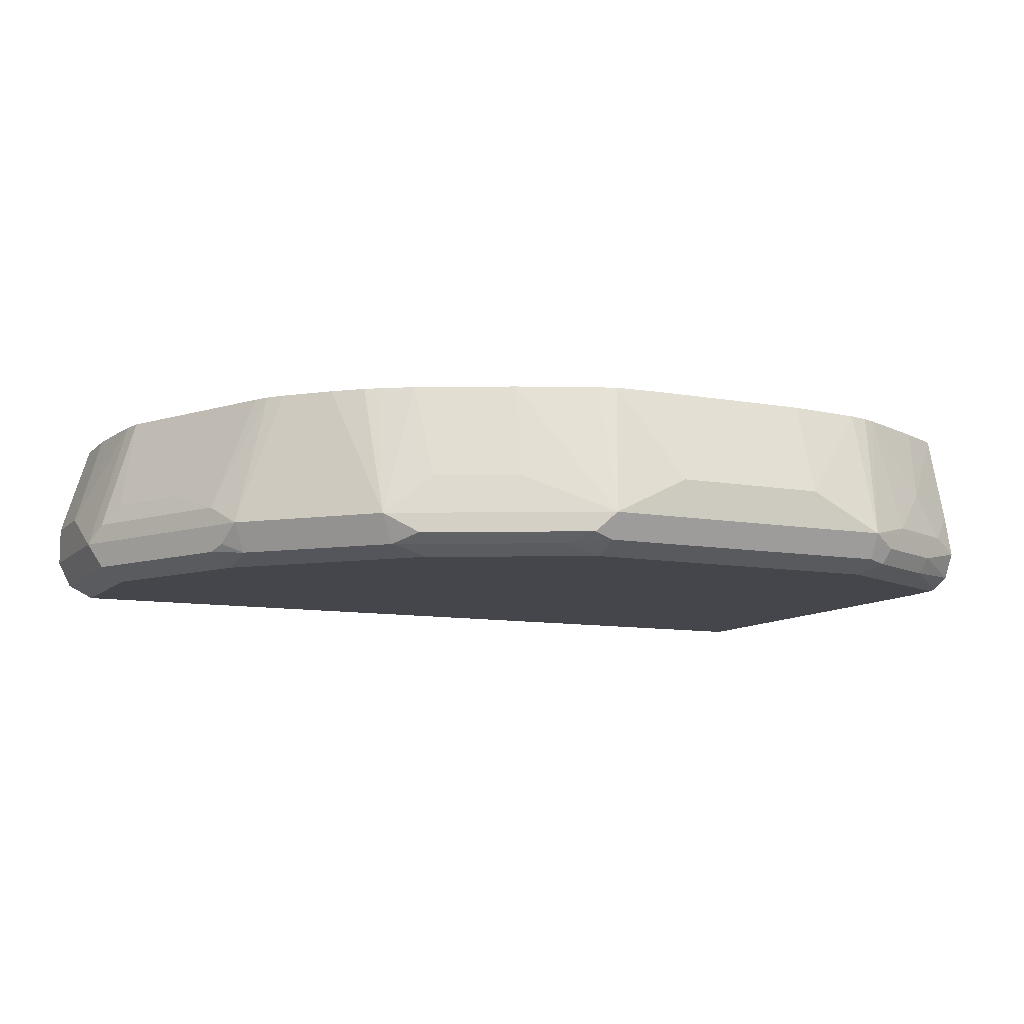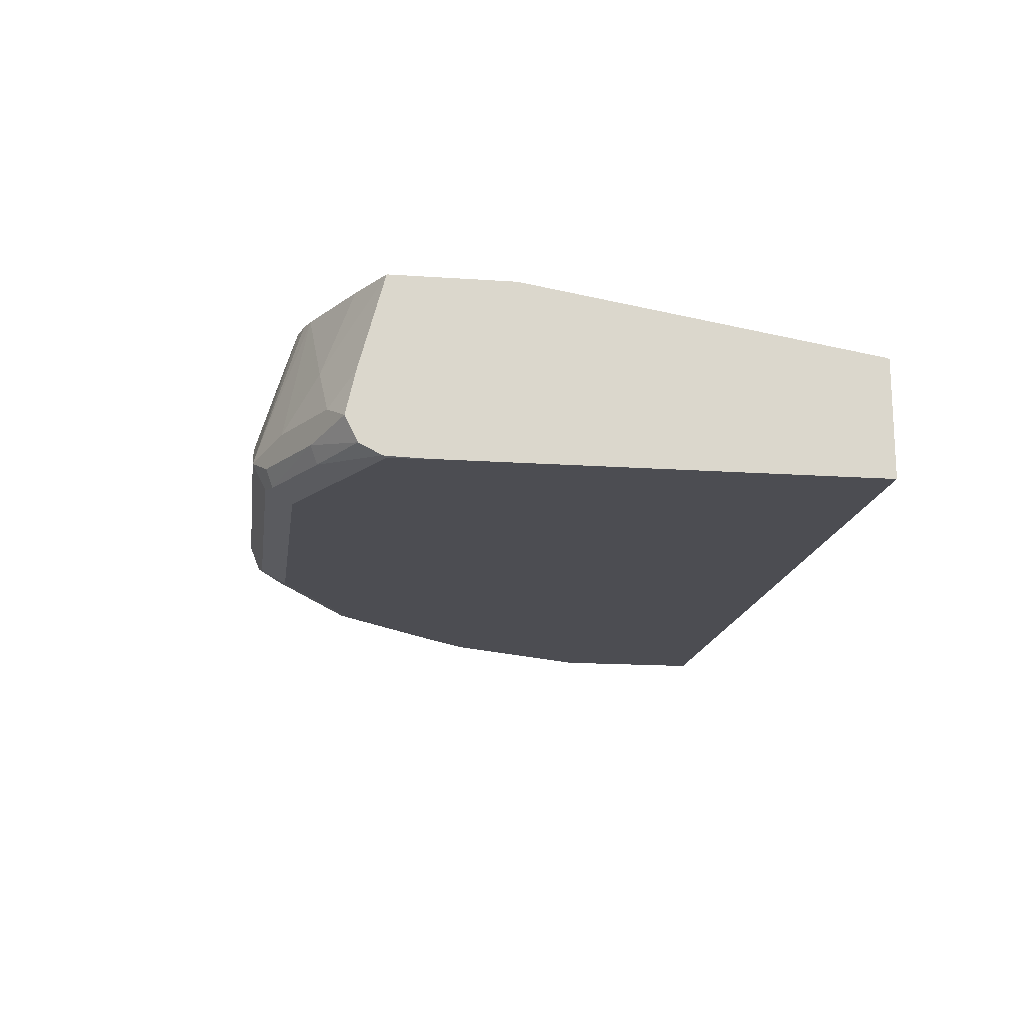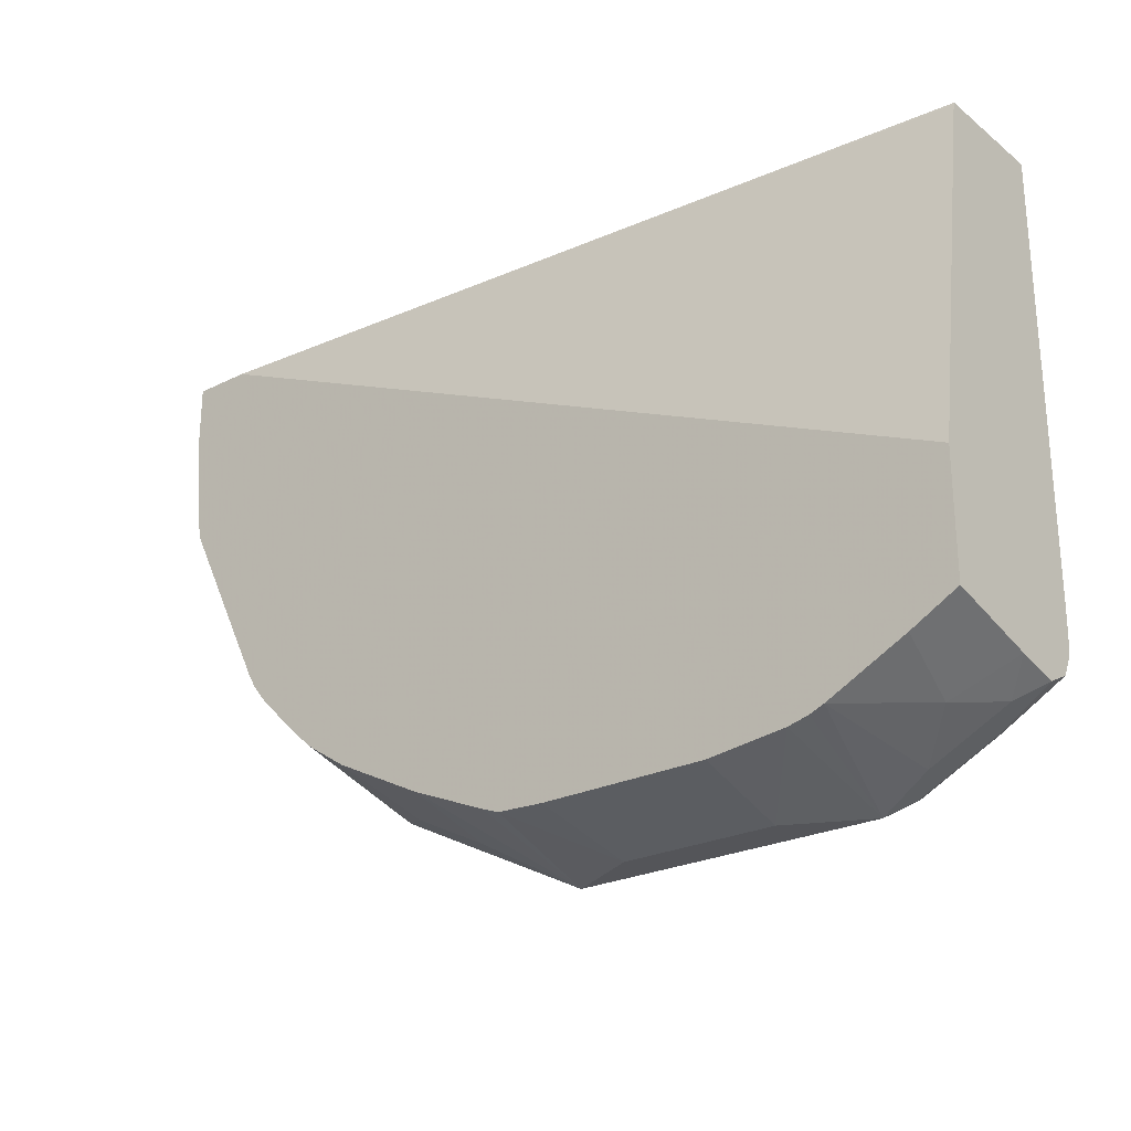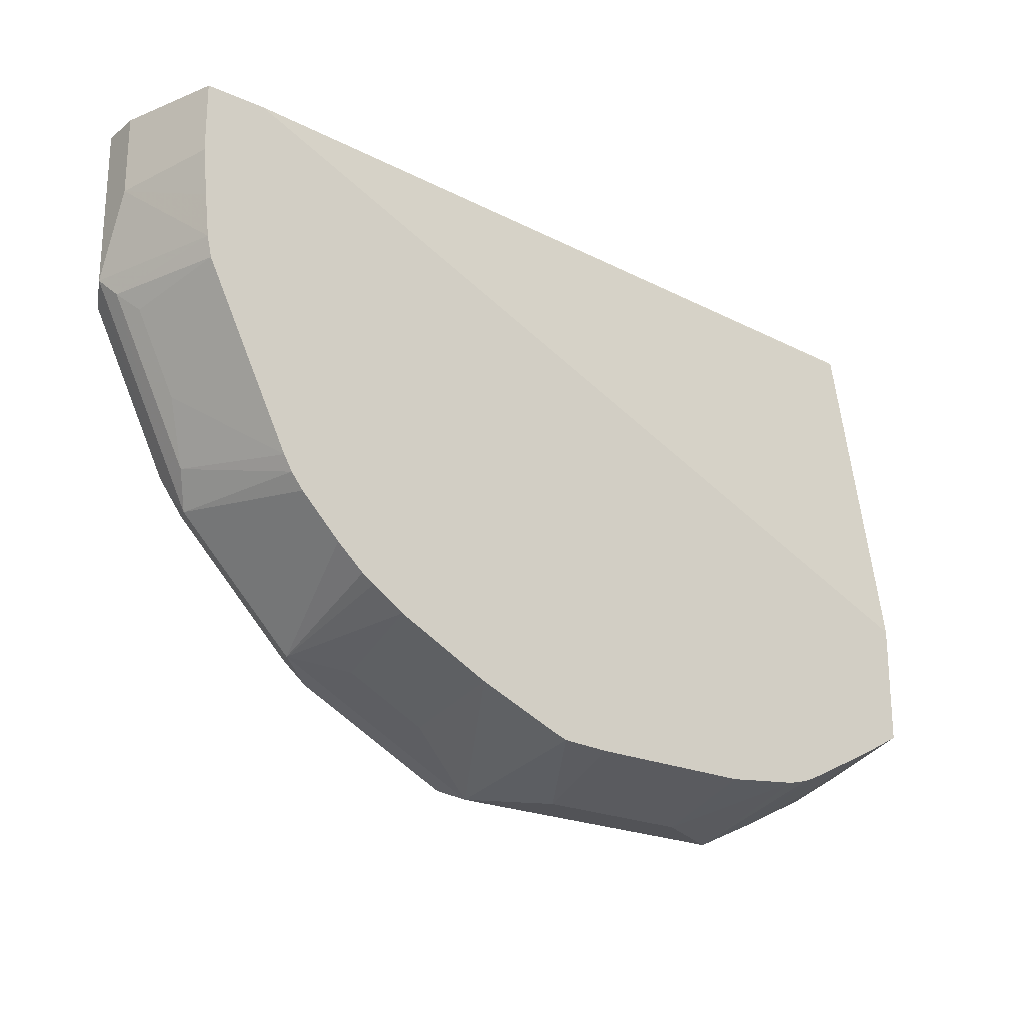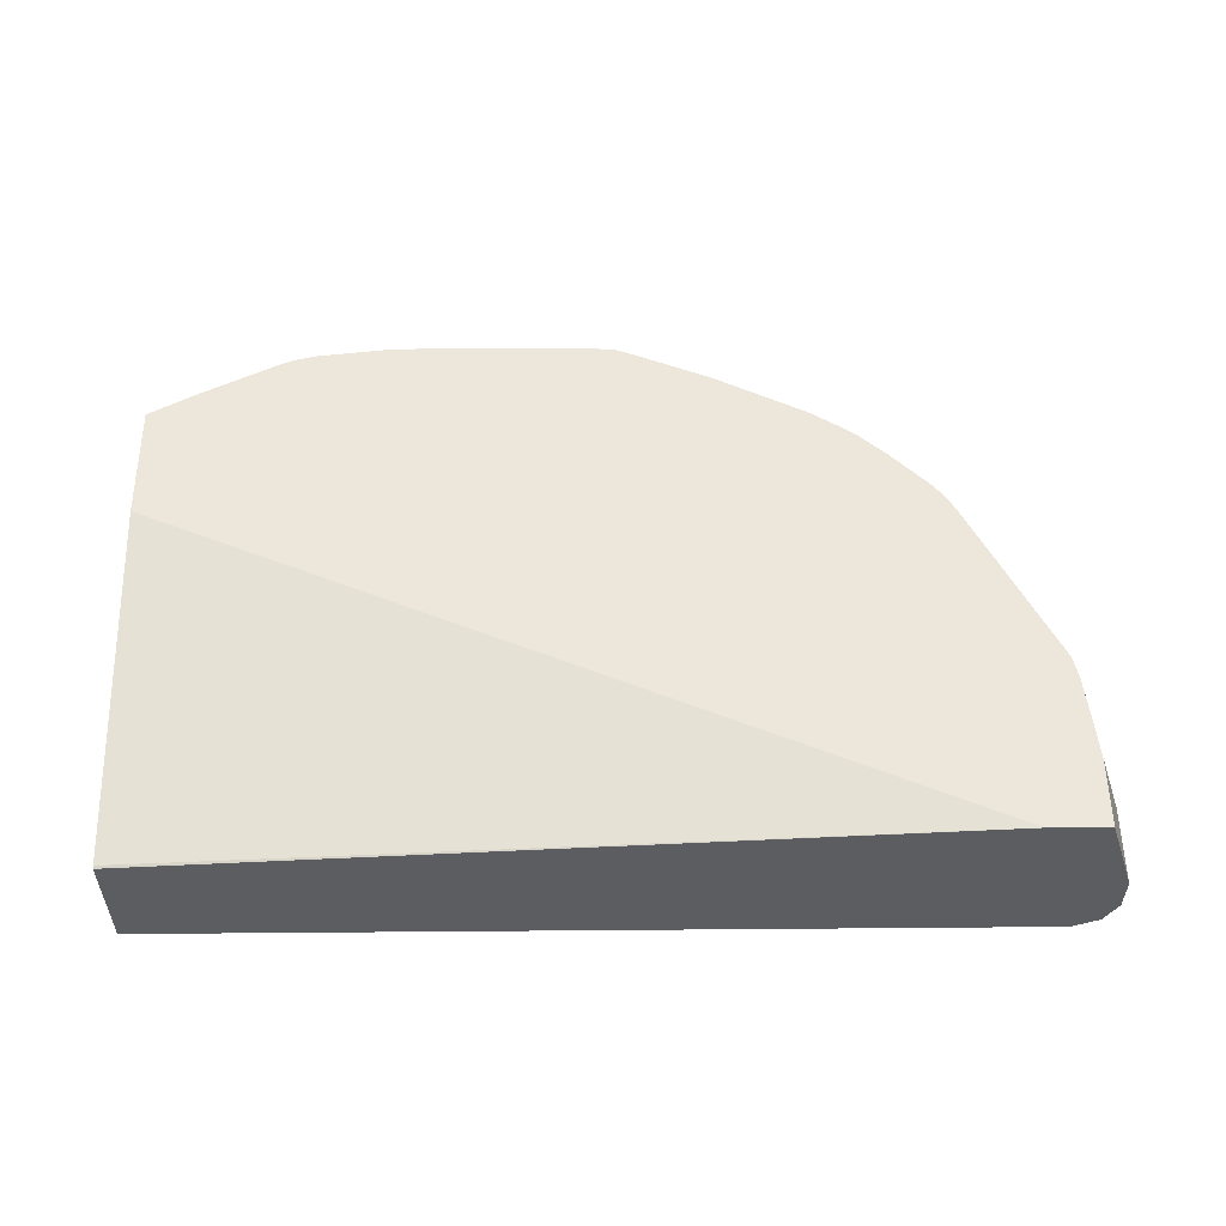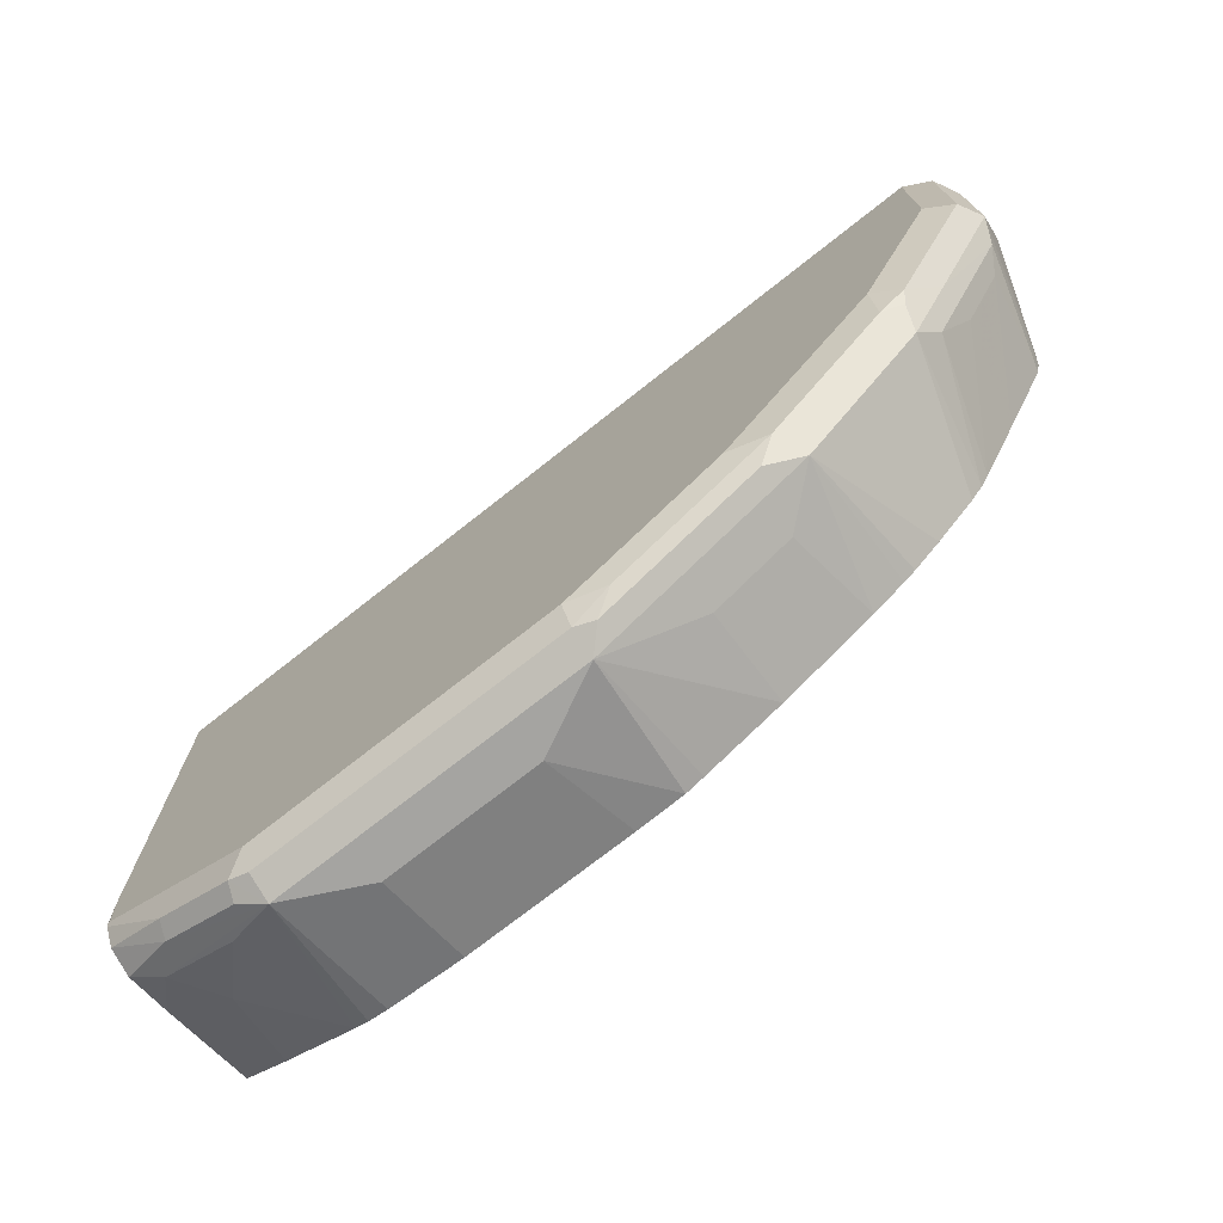
<metadata>
{"format":"obj","ext":"obj","renderer":"f3d","projection":"perspective","resolution":1024,"background":"white","views":[{"elev":-10.0,"azim":-25.0,"up":"+Z"},{"elev":-16.3,"azim":82.0,"up":"+Z"},{"elev":-24.8,"azim":39.0,"up":"+Y"},{"elev":-22.4,"azim":-37.5,"up":"+Y"},{"elev":53.5,"azim":179.5,"up":"+Z"},{"elev":-73.4,"azim":-141.7,"up":"+Y"}]}
</metadata>
<code>
v -0.5383 -0.0003457 -0.7895
v -0.5383 -0.0003457 -0.7536
v -0.5263 -0.0003457 -0.8134
v -0.5383 -0.1436 -0.7895
v -0.5383 -0.0718 -0.7536
v -0.5107 -0.0003457 -0.6653
v -0.5263 -0.1555 -0.8134
v -0.5024 -0.0003457 -0.8254
v -0.5293 -0.1615 -0.7715
v -0.5024 -0.1436 -0.6653
v -0.4546 -0.299 -0.8134
v -0.4785 -0.2632 -0.7895
v -0.5065 -0.1056 -0.6653
v -0.5107 -0.06353 -0.6653
v -0.4568 -0.0003457 -0.6653
v -0.5024 -0.1436 -0.8254
v 0.2899 -0.0003457 -0.8254
v -0.5158 -0.1794 -0.7536
v -0.4983 -0.1622 -0.6653
v -0.4934 -0.2333 -0.7715
v -0.4486 -0.314 -0.8074
v -0.4426 -0.3349 -0.7895
v -0.4546 -0.311 -0.7895
v -0.4665 -0.2153 -0.8254
v -0.4306 -0.2871 -0.8254
v -0.4306 -0.3275 -0.8164
v 0.2899 -0.3227 -0.6653
v 0.2899 -0.002821 -0.7167
v 0.2899 -0.0003457 -0.7176
v 0.2899 -0.3947 -0.8254
v -0.4799 -0.2512 -0.7536
v -0.4559 -0.2469 -0.6653
v -0.4575 -0.305 -0.7715
v -0.3947 -0.3633 -0.8164
v -0.3708 -0.4067 -0.7895
v -0.4011 -0.3459 -0.6653
v -0.4122 -0.3321 -0.6653
v -0.3947 -0.3229 -0.8254
v 0.2899 -0.4331 -0.6653
v 0.2899 -0.4306 -0.8243
v 0.287 -0.4306 -0.8254
v -0.42 -0.3186 -0.6653
v -0.2871 -0.4306 -0.8254
v -0.3588 -0.3992 -0.8164
v -0.3349 -0.4426 -0.7895
v -0.3652 -0.3819 -0.6653
v 0.2899 -0.4562 -0.7508
v 0.2471 -0.4565 -0.6653
v 0.2332 -0.4844 -0.7357
v 0.2899 -0.4334 -0.824
v 0.1435 -0.5024 -0.8254
v -0.1435 -0.5024 -0.8254
v -0.2512 -0.471 -0.8164
v -0.3229 -0.4351 -0.8164
v -0.3294 -0.4115 -0.6653
v -0.3404 -0.4039 -0.6653
v -0.305 -0.4575 -0.8074
v -0.2632 -0.4785 -0.7895
v -0.2915 -0.4575 -0.7536
v -0.3 -0.4304 -0.6653
v 0.2899 -0.4651 -0.7909
v 0.2631 -0.4785 -0.7775
v 0.1753 -0.4924 -0.6653
v 0.1914 -0.5143 -0.7775
v 0.2899 -0.4536 -0.8139
v 0.2332 -0.4844 -0.8164
v 0.1615 -0.5203 -0.8164
v -0.1435 -0.5263 -0.8134
v -0.1794 -0.5069 -0.8164
v -0.2332 -0.4934 -0.8074
v -0.1435 -0.5383 -0.7895
v -0.2198 -0.4934 -0.7536
v -0.2153 -0.4727 -0.6653
v 0.1435 -0.5383 -0.7895
v 0.2392 -0.4904 -0.8015
v 0.1624 -0.4976 -0.6653
v 0.1675 -0.5263 -0.8015
v 0.1435 -0.5263 -0.8134
v -0.1614 -0.5293 -0.8074
v -0.1269 -0.5086 -0.6653
v -0.1435 -0.5024 -0.6653
v -0.07185 -0.5383 -0.7536
v 0.1435 -0.5024 -0.6653
v 0.07172 -0.5383 -0.7536
v -0.08287 -0.5107 -0.6653
v 0.07172 -0.5107 -0.6653
f 43 54 44
f 45 72 59
f 45 55 56
f 45 56 46
f 45 54 57
f 45 57 70
f 45 70 58
f 45 58 72
f 47 62 61
f 45 60 55
f 47 49 62
f 48 63 49
f 49 63 64
f 49 64 62
f 50 65 66
f 43 53 54
f 50 66 67
f 45 59 60
f 43 52 53
f 33 37 42
f 40 50 41
f 50 67 51
f 22 35 36
f 22 36 37
f 22 37 33
f 25 38 34
f 25 34 26
f 30 40 41
f 31 33 42
f 41 50 51
f 31 42 32
f 34 43 44
f 34 44 35
f 35 44 54
f 35 54 45
f 35 45 46
f 35 46 36
f 39 48 49
f 39 49 47
f 34 38 43
f 51 67 52
f 70 79 71
f 52 69 53
f 69 79 70
f 71 80 81
f 71 81 73
f 71 73 72
f 71 79 74
f 71 74 84
f 71 84 82
f 71 82 80
f 74 79 78
f 74 77 75
f 74 76 83
f 74 83 84
f 80 82 85
f 82 84 86
f 82 86 85
f 83 86 84
f 22 34 35
f 68 78 79
f 68 79 69
f 67 78 68
f 67 74 78
f 52 67 68
f 53 70 57
f 53 57 54
f 53 69 70
f 58 70 71
f 58 71 72
f 59 72 60
f 60 72 73
f 52 68 69
f 61 74 75
f 61 62 74
f 62 64 74
f 63 76 74
f 63 74 64
f 65 75 66
f 66 75 67
f 67 75 77
f 67 77 74
f 61 75 65
f 22 26 34
f 20 33 31
f 21 26 22
f 6 13 10
f 6 10 19
f 6 19 32
f 6 32 42
f 6 42 37
f 6 37 36
f 6 36 46
f 6 46 56
f 6 56 55
f 6 55 60
f 6 60 73
f 6 73 81
f 6 81 80
f 6 80 85
f 6 85 86
f 6 86 83
f 6 83 76
f 6 14 13
f 6 76 63
f 5 13 14
f 4 12 9
f 1 2 6
f 1 6 15
f 1 15 29
f 1 29 17
f 1 17 8
f 1 8 3
f 1 3 7
f 1 7 4
f 1 4 5
f 1 5 2
f 2 14 6
f 3 8 16
f 3 16 7
f 4 9 10
f 4 10 5
f 4 7 11
f 4 11 12
f 5 10 13
f 6 63 48
f 2 5 14
f 6 39 27
f 11 26 21
f 12 23 20
f 15 27 28
f 15 28 29
f 17 29 28
f 17 28 27
f 17 27 39
f 17 39 47
f 17 47 61
f 17 61 65
f 17 65 50
f 17 40 30
f 18 31 32
f 18 32 19
f 20 23 33
f 22 33 23
f 6 48 39
f 11 25 26
f 11 24 25
f 17 50 40
f 11 23 12
f 6 27 15
f 11 16 24
f 7 16 11
f 8 17 30
f 8 30 41
f 8 51 52
f 8 52 43
f 8 43 38
f 8 38 25
f 8 41 51
f 8 24 16
f 9 18 19
f 9 19 10
f 11 22 23
f 9 12 20
f 9 20 31
f 9 31 18
f 8 25 24
f 11 21 22

</code>
